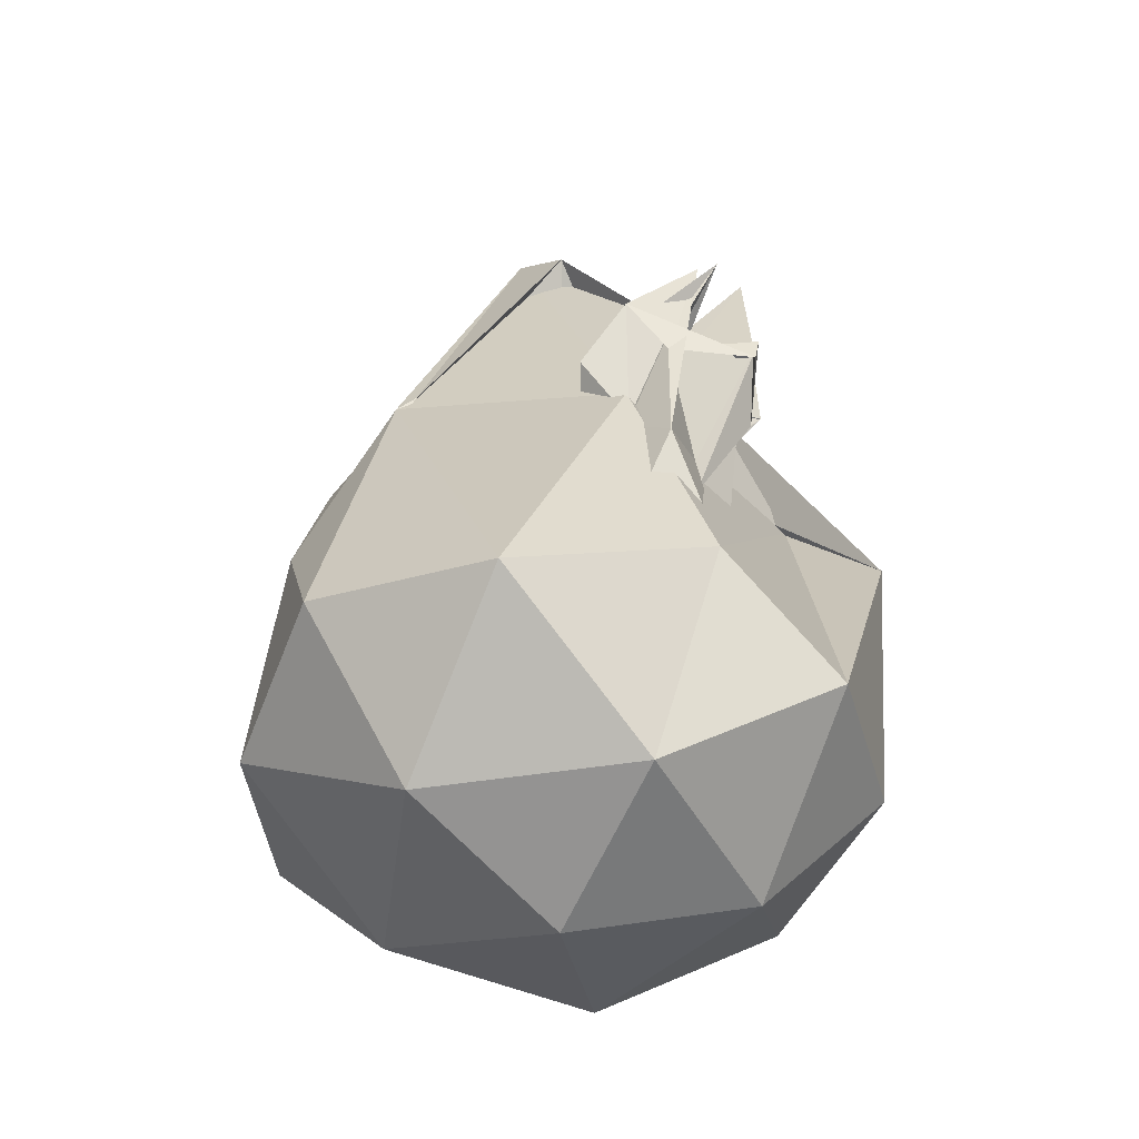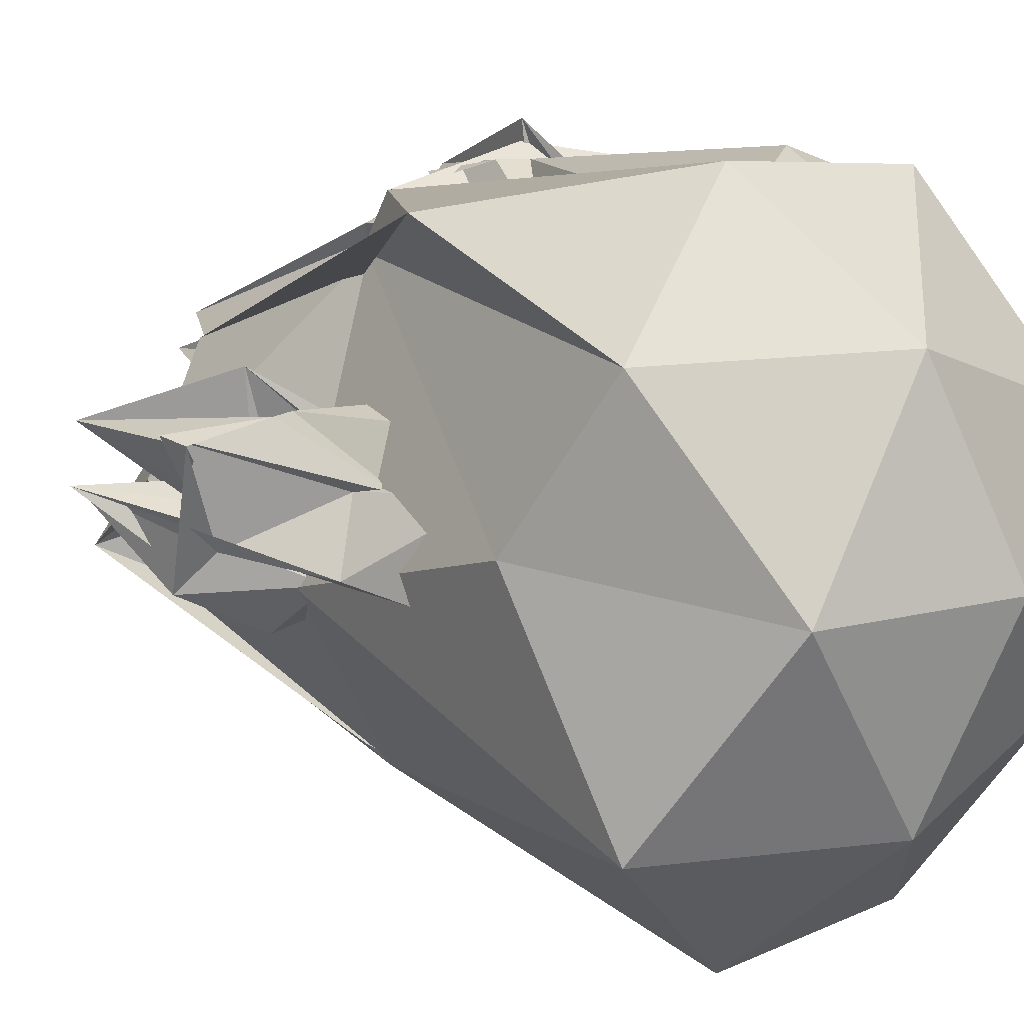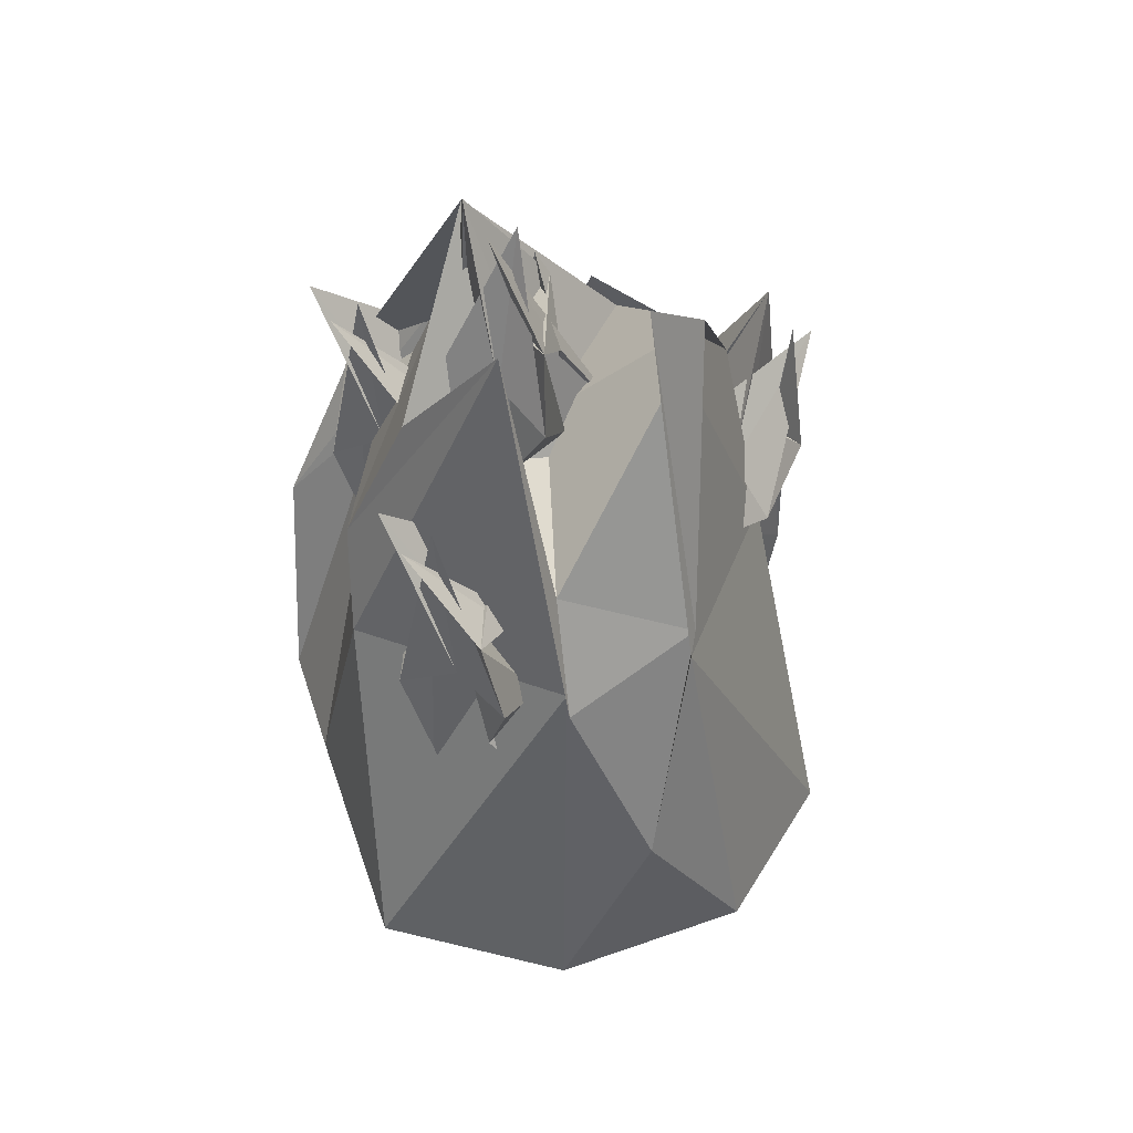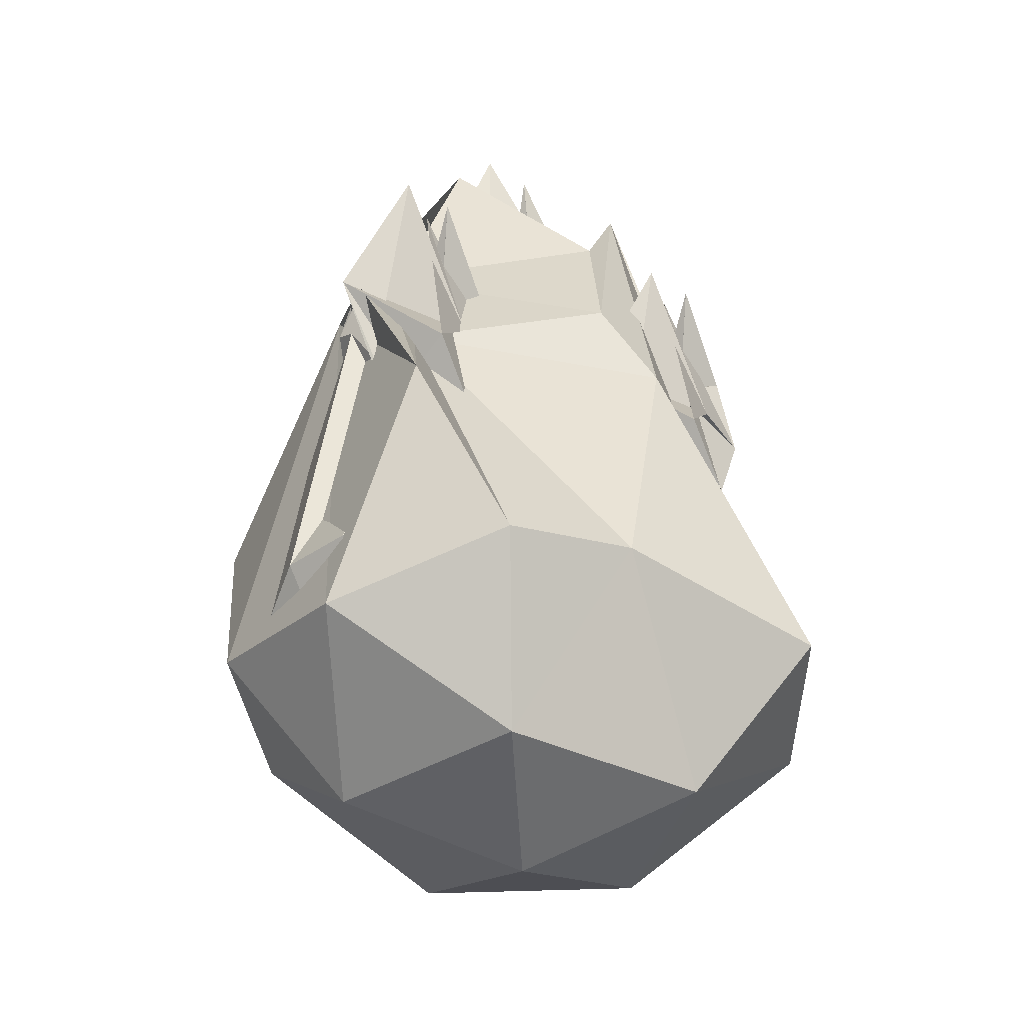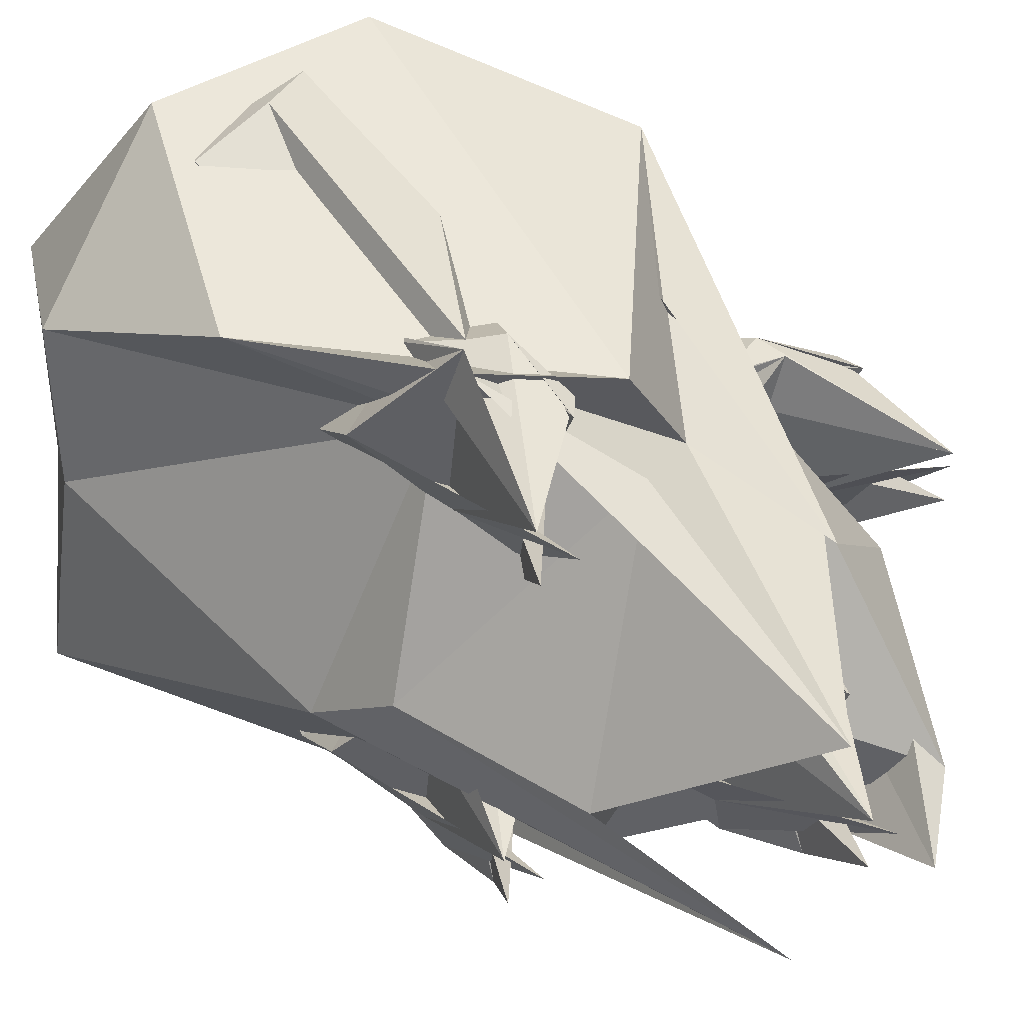
<metadata>
{"format":"obj","ext":"obj","renderer":"f3d","projection":"perspective","resolution":1024,"background":"white","views":[{"elev":-48.3,"azim":-116.0,"up":"+Y"},{"elev":11.8,"azim":-48.8,"up":"+Z"},{"elev":51.0,"azim":158.9,"up":"+Y"},{"elev":-36.7,"azim":57.3,"up":"+Y"},{"elev":42.1,"azim":139.8,"up":"+Z"}]}
</metadata>
<code>
o Icosphere
v -0.01209 -1 0
v 0.6681 -0.387 0.4777
v -0.288 -0.4417 0.8473
v -0.7664 -0.2554 0.08931
v -0.2885 -0.4472 -0.8506
v 0.7115 -0.4472 -0.5257
v 0.3048 0.6159 0.7915
v -0.2752 1.109 0.3399
v -0.1992 1.535 -0.2408
v 0.1796 0.5572 -0.6716
v 0.5549 0.6705 0.06803
v -0.01209 1 0
v -0.1745 -0.8507 0.5
v 0.4132 -0.8507 0.309
v 0.2508 -0.5257 0.809
v 0.6952 -0.3296 0.09134
v 0.4132 -0.8507 -0.309
v -0.5378 -0.8507 0
v -0.6888 -0.5098 0.4873
v -0.1745 -0.8507 -0.5
v -0.7003 -0.5257 -0.5
v 0.2508 -0.5257 -0.809
v 0.299 0.5113 0.5908
v 0.6055 0.4436 -0.0977
v -0.01209 0.7463 0.6915
v 0.5605 0.145 0.7266
v -0.3232 0.5113 0.5908
v -0.5847 0.145 0.7266
v -0.1917 0.5823 -0.6195
v -0.6297 0.4436 -0.0977
v 0.1675 0.5823 -0.6195
v -0.01209 0.005183 -0.8197
v 0.08734 0.9155 0.5937
v -0.1807 0.7472 0.4278
v -0.5683 0.9767 0.05917
v -0.2229 0.6261 -0.5718
v 0.2024 1.518 -0.2424
v 0.09744 1.524 0.3223
v 0.3943 1.108 -0.008999
v -0.341 0.9979 0.3116
v -0.3802 1.383 -0.1818
v 0.1504 0.8507 -0.5
f 1 14 13
f 2 14 16
f 1 13 18
f 1 18 20
f 1 20 17
f 2 16 23
f 3 15 25
f 4 19 27
f 5 21 29
f 6 22 31
f 2 23 26
f 3 25 28
f 4 27 30
f 5 29 32
f 6 31 24
f 7 33 38
f 8 34 40
f 9 35 41
f 10 36 42
f 11 37 39
f 39 42 12
f 39 37 42
f 37 10 42
f 42 41 12
f 42 36 41
f 36 9 41
f 41 40 12
f 41 35 40
f 35 8 40
f 40 38 12
f 40 34 38
f 34 7 38
f 38 39 12
f 38 33 39
f 33 11 39
f 24 37 11
f 24 31 37
f 31 10 37
f 32 36 10
f 32 29 36
f 29 9 36
f 30 35 9
f 30 27 35
f 27 8 35
f 28 34 8
f 28 25 34
f 25 7 34
f 26 33 7
f 26 23 33
f 23 11 33
f 31 32 10
f 31 22 32
f 22 5 32
f 29 30 9
f 29 21 30
f 21 4 30
f 27 28 8
f 27 19 28
f 19 3 28
f 25 26 7
f 25 15 26
f 15 2 26
f 23 24 11
f 23 16 24
f 16 6 24
f 17 22 6
f 17 20 22
f 20 5 22
f 20 21 5
f 20 18 21
f 18 4 21
f 18 19 4
f 18 13 19
f 13 3 19
f 16 17 6
f 16 14 17
f 14 1 17
f 13 15 3
f 13 14 15
f 14 2 15
o Icosphere.001
v -0.0835 -0.5581 0.06541
v 0.04303 -0.04015 0.3043
v -0.4221 -0.2562 0.2718
v -0.6363 -0.1454 0.1881
v -0.3696 -0.2853 -0.3599
v 0.08018 -0.06695 -0.1975
v -0.4568 0.441 0.2291
v -0.819 0.6554 0.2354
v -0.7783 0.9685 0.07317
v -0.428 0.4116 -0.139
v -0.355 0.5874 0.09867
v -0.6688 0.6473 0.06541
v -0.2003 -0.5036 0.3154
v 0.06409 -0.3752 0.2199
v -0.09846 -0.1874 0.3633
v -0.02549 0.04729 0.1591
v 0.06409 -0.3752 -0.0891
v -0.3637 -0.583 0.06541
v -0.5313 -0.4105 0.3091
v -0.2003 -0.5036 -0.1846
v -0.5318 -0.4226 -0.1846
v -0.1041 -0.2149 -0.3391
v -0.4289 0.3765 0.128
v -0.2622 0.4265 -0.02616
v -0.5893 0.4834 0.278
v -0.3524 0.292 0.1364
v -0.6044 0.2913 0.128
v -0.5854 0.1789 0.1364
v -0.6035 0.3328 -0.08496
v -0.7468 0.1912 -0.02616
v -0.4621 0.4014 -0.08496
v -0.3777 0.04768 -0.3444
v -0.5994 0.618 0.3622
v -0.6707 0.4581 0.2793
v -0.7415 0.5645 -0.01899
v -0.6139 0.358 -0.0831
v -0.8511 0.9146 0.0966
v -0.7711 0.9813 0.2233
v -0.5613 0.6233 -0.05445
v -0.8161 0.5742 0.2212
v -0.7256 0.7268 -0.1416
v -0.5967 0.5549 -0.2251
f 43 56 55
f 44 56 58
f 43 55 60
f 43 60 62
f 43 62 59
f 44 58 65
f 45 57 67
f 46 61 69
f 47 63 71
f 48 64 73
f 44 65 68
f 45 67 70
f 46 69 72
f 47 71 74
f 48 73 66
f 49 75 80
f 50 76 82
f 51 77 83
f 52 78 84
f 53 79 81
f 81 84 54
f 81 79 84
f 79 52 84
f 84 83 54
f 84 78 83
f 78 51 83
f 83 82 54
f 83 77 82
f 77 50 82
f 82 80 54
f 82 76 80
f 76 49 80
f 80 81 54
f 80 75 81
f 75 53 81
f 66 79 53
f 66 73 79
f 73 52 79
f 74 78 52
f 74 71 78
f 71 51 78
f 72 77 51
f 72 69 77
f 69 50 77
f 70 76 50
f 70 67 76
f 67 49 76
f 68 75 49
f 68 65 75
f 65 53 75
f 73 74 52
f 73 64 74
f 64 47 74
f 71 72 51
f 71 63 72
f 63 46 72
f 69 70 50
f 69 61 70
f 61 45 70
f 67 68 49
f 67 57 68
f 57 44 68
f 65 66 53
f 65 58 66
f 58 48 66
f 59 64 48
f 59 62 64
f 62 47 64
f 62 63 47
f 62 60 63
f 60 46 63
f 60 61 46
f 60 55 61
f 55 45 61
f 58 59 48
f 58 56 59
f 56 43 59
f 55 57 45
f 55 56 57
f 56 44 57
o Icosphere.002
v -0.08184 -0.5886 -0.3242
v 0.3739 -0.3118 -0.08532
v -0.1078 -0.1356 -0.1178
v -0.1809 0.0942 -0.2015
v -0.09124 -0.1934 -0.7495
v 0.3812 -0.357 -0.5871
v 0.3607 0.3819 -0.1605
v 0.2562 0.7896 -0.1542
v 0.5064 0.9823 -0.3164
v 0.3602 0.3408 -0.5286
v 0.5362 0.4135 -0.2909
v 0.3566 0.6777 -0.3242
v -0.1259 -0.4674 -0.07419
v 0.1519 -0.5636 -0.1697
v 0.1698 -0.3158 -0.02632
v 0.3873 -0.2015 -0.2305
v 0.1519 -0.5636 -0.4787
v -0.2975 -0.408 -0.3242
v -0.2941 -0.1675 -0.08054
v -0.1259 -0.4674 -0.5742
v -0.303 -0.1757 -0.5742
v 0.1463 -0.3313 -0.7287
v 0.3348 0.3166 -0.2616
v 0.488 0.2341 -0.4158
v 0.297 0.5056 -0.1116
v 0.3292 0.2027 -0.2532
v 0.1505 0.3804 -0.2616
v 0.08446 0.2875 -0.2532
v 0.1805 0.4091 -0.4746
v -0.02096 0.4103 -0.4158
v 0.329 0.3577 -0.4746
v 0.1385 0.04784 -0.734
v 0.3851 0.6079 -0.02736
v 0.2215 0.5452 -0.1103
v 0.2467 0.6705 -0.4086
v 0.1909 0.4343 -0.4727
v 0.4168 0.9956 -0.293
v 0.5205 0.9862 -0.1663
v 0.4157 0.5847 -0.444
v 0.2008 0.7302 -0.1684
v 0.3727 0.774 -0.5312
v 0.3423 0.5613 -0.6147
f 85 98 97
f 86 98 100
f 85 97 102
f 85 102 104
f 85 104 101
f 86 100 107
f 87 99 109
f 88 103 111
f 89 105 113
f 90 106 115
f 86 107 110
f 87 109 112
f 88 111 114
f 89 113 116
f 90 115 108
f 91 117 122
f 92 118 124
f 93 119 125
f 94 120 126
f 95 121 123
f 123 126 96
f 123 121 126
f 121 94 126
f 126 125 96
f 126 120 125
f 120 93 125
f 125 124 96
f 125 119 124
f 119 92 124
f 124 122 96
f 124 118 122
f 118 91 122
f 122 123 96
f 122 117 123
f 117 95 123
f 108 121 95
f 108 115 121
f 115 94 121
f 116 120 94
f 116 113 120
f 113 93 120
f 114 119 93
f 114 111 119
f 111 92 119
f 112 118 92
f 112 109 118
f 109 91 118
f 110 117 91
f 110 107 117
f 107 95 117
f 115 116 94
f 115 106 116
f 106 89 116
f 113 114 93
f 113 105 114
f 105 88 114
f 111 112 92
f 111 103 112
f 103 87 112
f 109 110 91
f 109 99 110
f 99 86 110
f 107 108 95
f 107 100 108
f 100 90 108
f 101 106 90
f 101 104 106
f 104 89 106
f 104 105 89
f 104 102 105
f 102 88 105
f 102 103 88
f 102 97 103
f 97 87 103
f 100 101 90
f 100 98 101
f 98 85 101
f 97 99 87
f 97 98 99
f 98 86 99
o Icosphere.003
v -0.1645 -0.5886 0.5494
v 0.2913 -0.3118 0.7883
v -0.1904 -0.1356 0.7558
v -0.2635 0.0942 0.6721
v -0.1739 -0.1934 0.1241
v 0.2986 -0.357 0.2866
v 0.2781 0.3819 0.7132
v 0.1735 0.7896 0.7194
v 0.4237 0.9823 0.5572
v 0.2776 0.3408 0.3451
v 0.4536 0.4135 0.5827
v 0.274 0.6777 0.5494
v -0.2085 -0.4674 0.7994
v 0.06921 -0.5636 0.704
v 0.08712 -0.3158 0.8473
v 0.3046 -0.2015 0.6431
v 0.06921 -0.5636 0.3949
v -0.3801 -0.408 0.5494
v -0.3767 -0.1675 0.7931
v -0.2085 -0.4674 0.2995
v -0.3857 -0.1757 0.2994
v 0.06369 -0.3313 0.1449
v 0.2522 0.3166 0.612
v 0.4054 0.2341 0.4579
v 0.2144 0.5056 0.7621
v 0.2466 0.2027 0.6204
v 0.06781 0.3804 0.612
v 0.001814 0.2875 0.6204
v 0.09783 0.4091 0.3991
v -0.1036 0.4103 0.4579
v 0.2463 0.3577 0.3991
v 0.05589 0.04784 0.1396
v 0.3024 0.6079 0.8463
v 0.1389 0.5452 0.7634
v 0.1641 0.6705 0.4651
v 0.1083 0.4343 0.4009
v 0.3341 0.9956 0.5806
v 0.4379 0.9862 0.7074
v 0.333 0.5847 0.4296
v 0.1181 0.7302 0.7053
v 0.2901 0.774 0.3425
v 0.2597 0.5613 0.2589
f 127 140 139
f 128 140 142
f 127 139 144
f 127 144 146
f 127 146 143
f 128 142 149
f 129 141 151
f 130 145 153
f 131 147 155
f 132 148 157
f 128 149 152
f 129 151 154
f 130 153 156
f 131 155 158
f 132 157 150
f 133 159 164
f 134 160 166
f 135 161 167
f 136 162 168
f 137 163 165
f 165 168 138
f 165 163 168
f 163 136 168
f 168 167 138
f 168 162 167
f 162 135 167
f 167 166 138
f 167 161 166
f 161 134 166
f 166 164 138
f 166 160 164
f 160 133 164
f 164 165 138
f 164 159 165
f 159 137 165
f 150 163 137
f 150 157 163
f 157 136 163
f 158 162 136
f 158 155 162
f 155 135 162
f 156 161 135
f 156 153 161
f 153 134 161
f 154 160 134
f 154 151 160
f 151 133 160
f 152 159 133
f 152 149 159
f 149 137 159
f 157 158 136
f 157 148 158
f 148 131 158
f 155 156 135
f 155 147 156
f 147 130 156
f 153 154 134
f 153 145 154
f 145 129 154
f 151 152 133
f 151 141 152
f 141 128 152
f 149 150 137
f 149 142 150
f 142 132 150
f 143 148 132
f 143 146 148
f 146 131 148
f 146 147 131
f 146 144 147
f 144 130 147
f 144 145 130
f 144 139 145
f 139 129 145
f 142 143 132
f 142 140 143
f 140 127 143
f 139 141 129
f 139 140 141
f 140 128 141
o Icosphere.004
v -0.00749 -0.05464 0.0595
v 0.3523 0.339 0.2984
v -0.1595 0.3728 0.2658
v -0.2942 0.5729 0.1822
v -0.1274 0.322 -0.3658
v 0.372 0.2976 -0.2034
v 0.1449 1.001 0.2232
v -0.06987 1.363 0.2295
v 0.1162 1.618 0.06726
v 0.156 0.9614 -0.1449
v 0.3045 1.081 0.09276
v 0.05797 1.284 0.0595
v -0.08373 0.04927 0.3095
v 0.2098 0.03491 0.214
v 0.1574 0.2778 0.3574
v 0.3341 0.4486 0.1532
v 0.2098 0.03491 -0.095
v -0.2652 0.05814 0.0595
v -0.3294 0.2899 0.3032
v -0.08373 0.04927 -0.1905
v -0.3357 0.2795 -0.1905
v 0.1393 0.2563 -0.345
v 0.1384 0.931 0.1221
v 0.3086 0.8949 -0.03206
v 0.04907 1.102 0.2721
v 0.165 0.8202 0.1305
v -0.05649 0.9406 0.1221
v -0.09375 0.8329 0.1305
v -0.03572 0.9765 -0.09086
v -0.2294 0.9212 -0.03206
v 0.1212 0.9688 -0.09086
v 0.02541 0.618 -0.3503
v 0.1049 1.225 0.3563
v -0.03452 1.119 0.2734
v -0.04554 1.246 -0.02489
v -0.03277 1.004 -0.089
v 0.02648 1.606 0.0907
v 0.1287 1.626 0.2174
v 0.1407 1.211 -0.06035
v -0.1064 1.29 0.2153
v 0.04636 1.381 -0.1475
v 0.07691 1.168 -0.231
f 169 182 181
f 170 182 184
f 169 181 186
f 169 186 188
f 169 188 185
f 170 184 191
f 171 183 193
f 172 187 195
f 173 189 197
f 174 190 199
f 170 191 194
f 171 193 196
f 172 195 198
f 173 197 200
f 174 199 192
f 175 201 206
f 176 202 208
f 177 203 209
f 178 204 210
f 179 205 207
f 207 210 180
f 207 205 210
f 205 178 210
f 210 209 180
f 210 204 209
f 204 177 209
f 209 208 180
f 209 203 208
f 203 176 208
f 208 206 180
f 208 202 206
f 202 175 206
f 206 207 180
f 206 201 207
f 201 179 207
f 192 205 179
f 192 199 205
f 199 178 205
f 200 204 178
f 200 197 204
f 197 177 204
f 198 203 177
f 198 195 203
f 195 176 203
f 196 202 176
f 196 193 202
f 193 175 202
f 194 201 175
f 194 191 201
f 191 179 201
f 199 200 178
f 199 190 200
f 190 173 200
f 197 198 177
f 197 189 198
f 189 172 198
f 195 196 176
f 195 187 196
f 187 171 196
f 193 194 175
f 193 183 194
f 183 170 194
f 191 192 179
f 191 184 192
f 184 174 192
f 185 190 174
f 185 188 190
f 188 173 190
f 188 189 173
f 188 186 189
f 186 172 189
f 186 187 172
f 186 181 187
f 181 171 187
f 184 185 174
f 184 182 185
f 182 169 185
f 181 183 171
f 181 182 183
f 182 170 183

</code>
